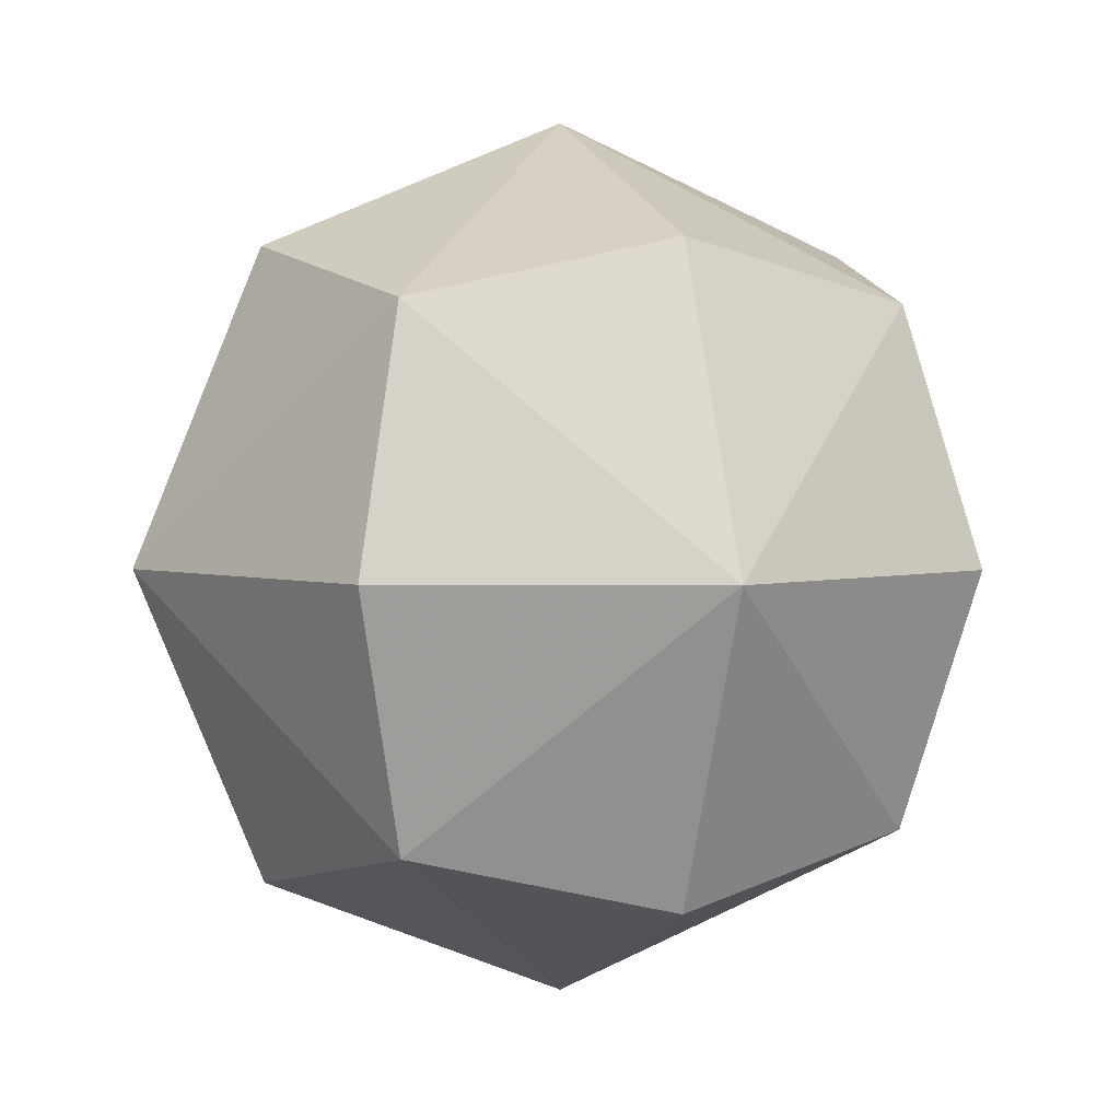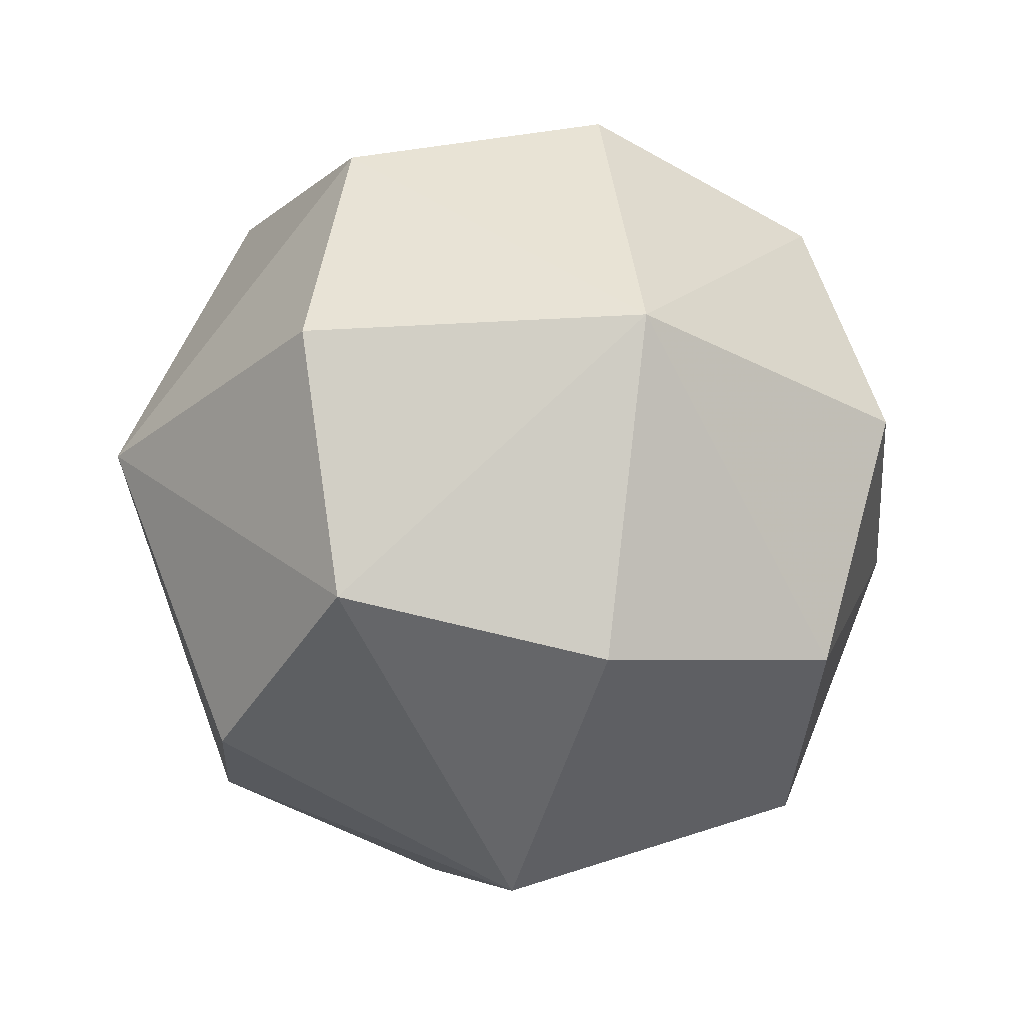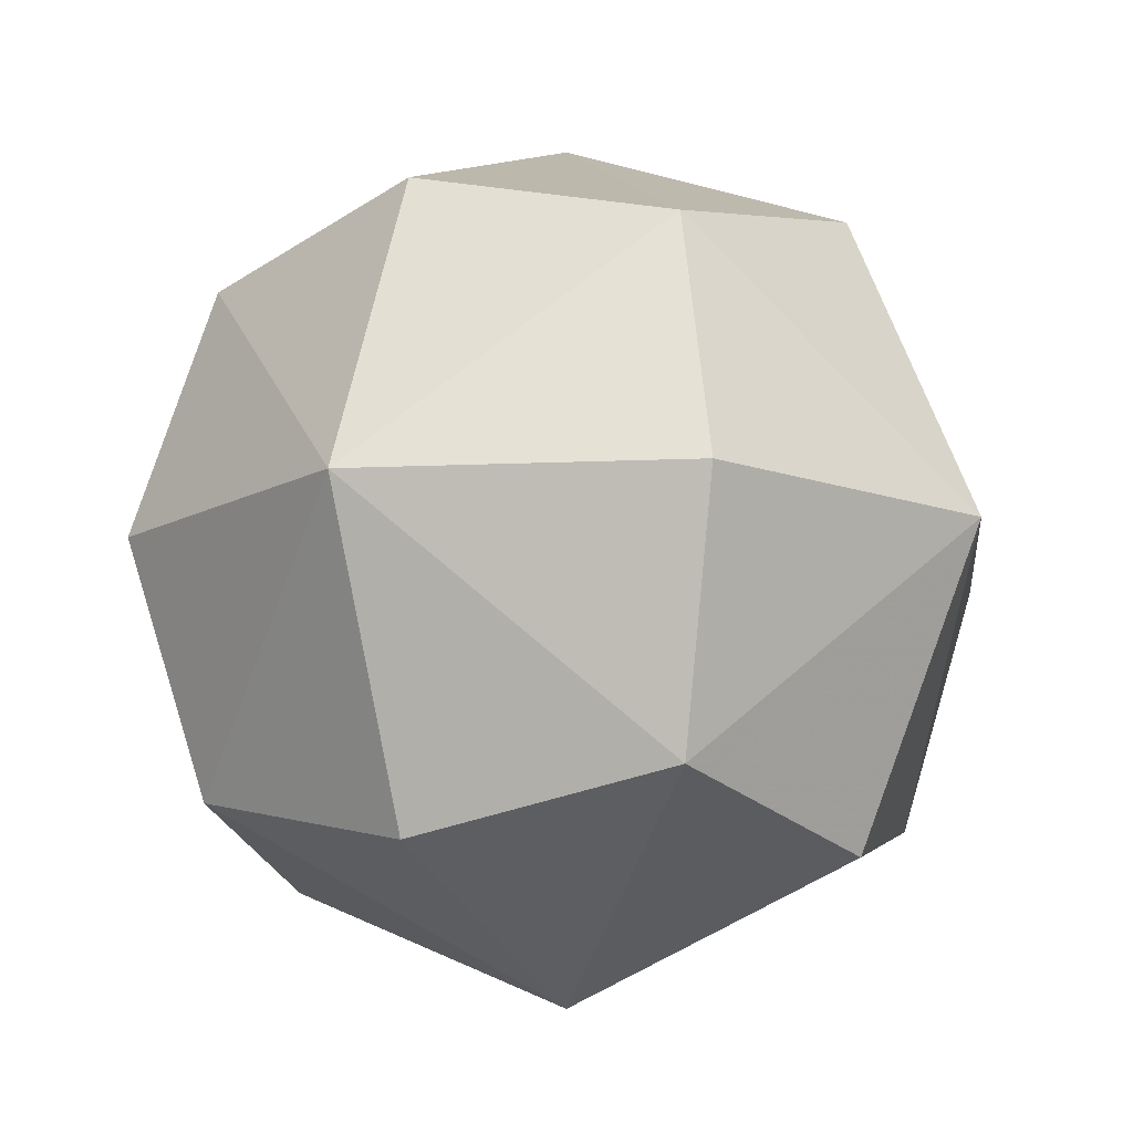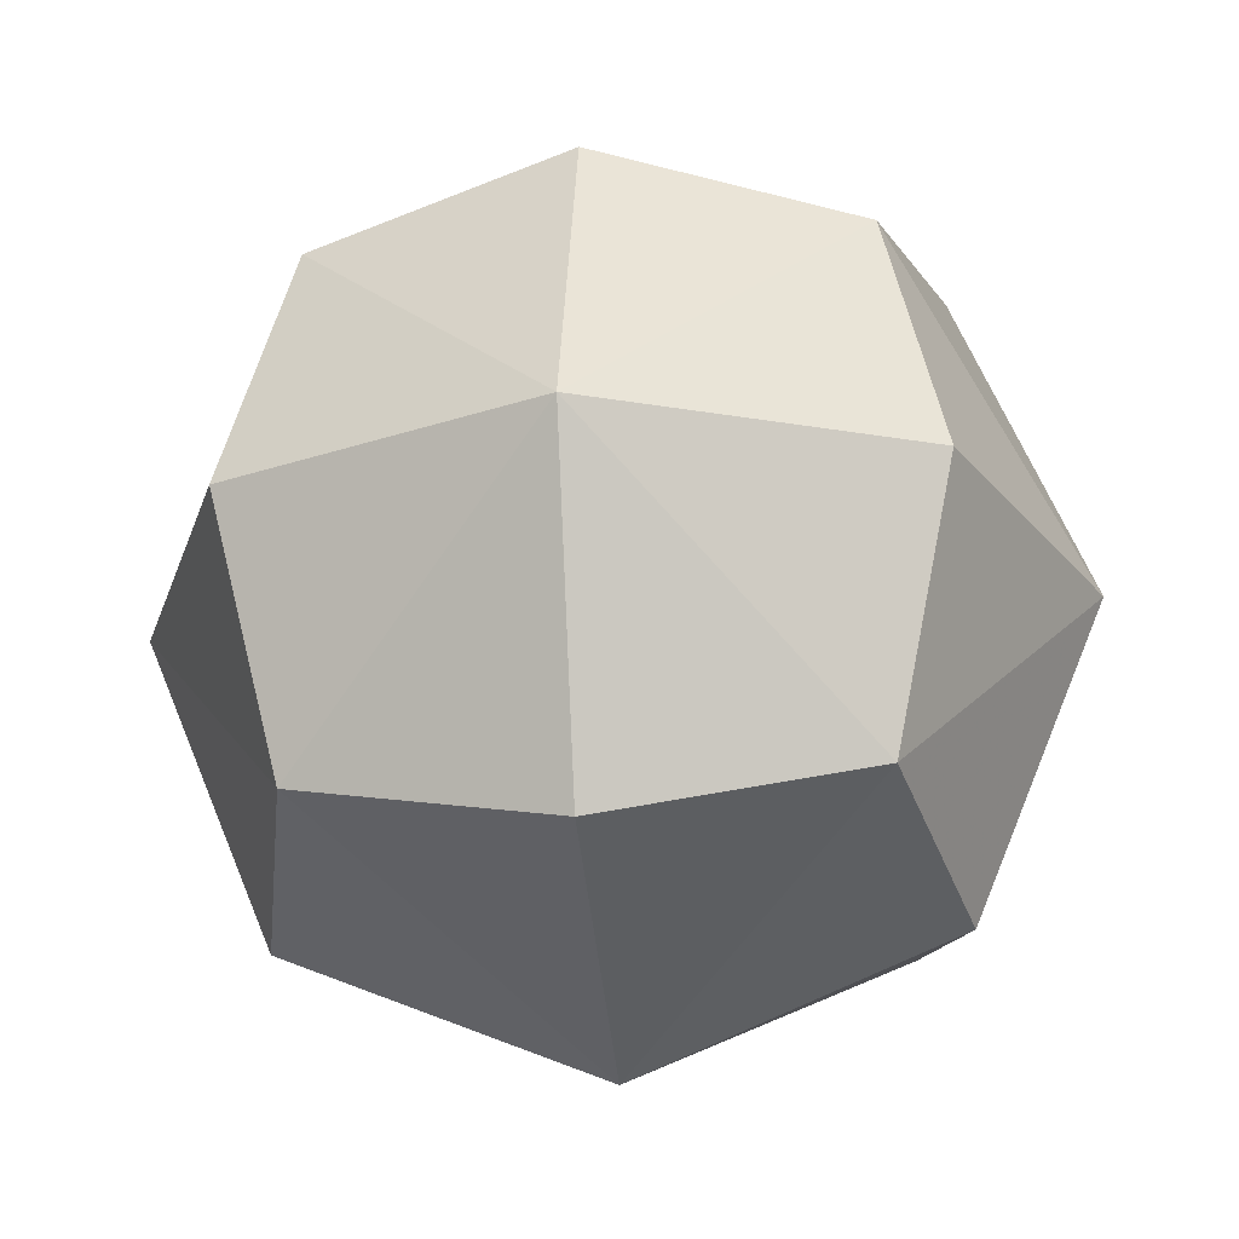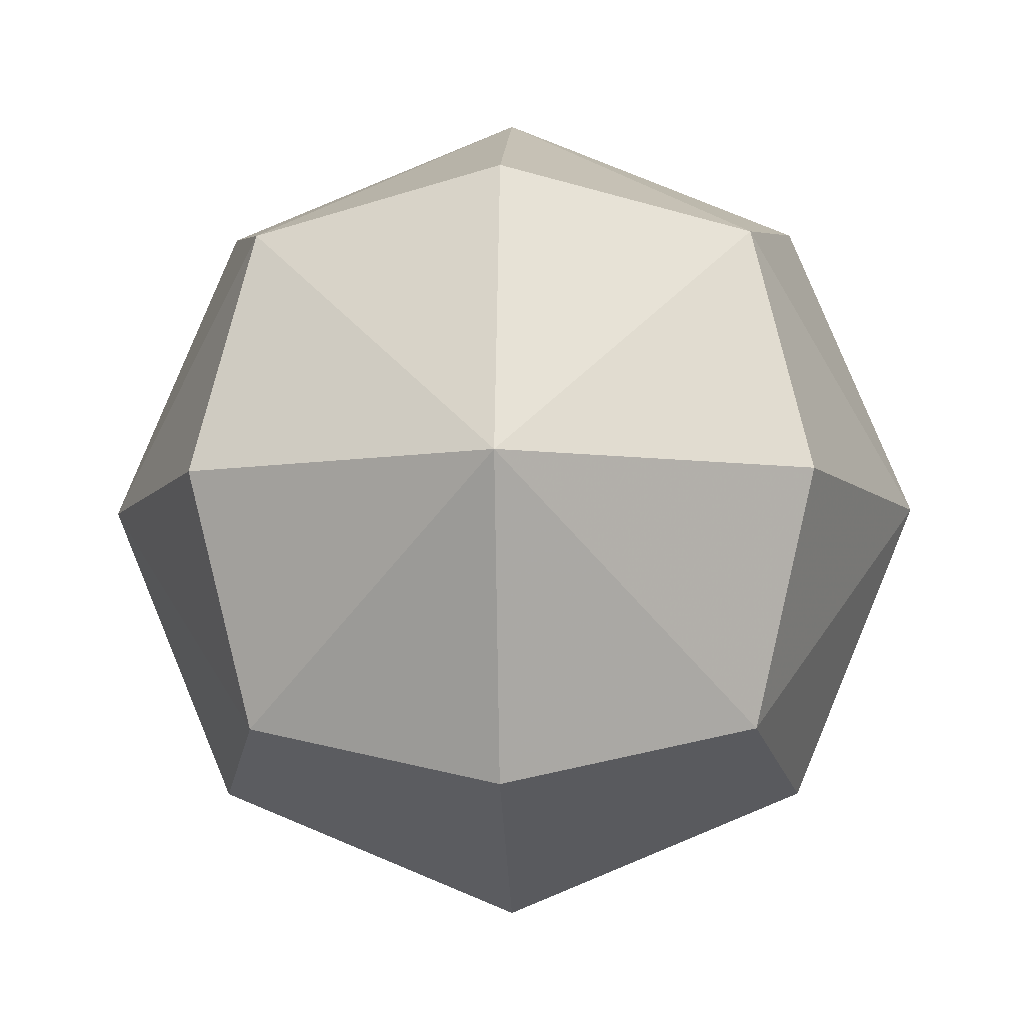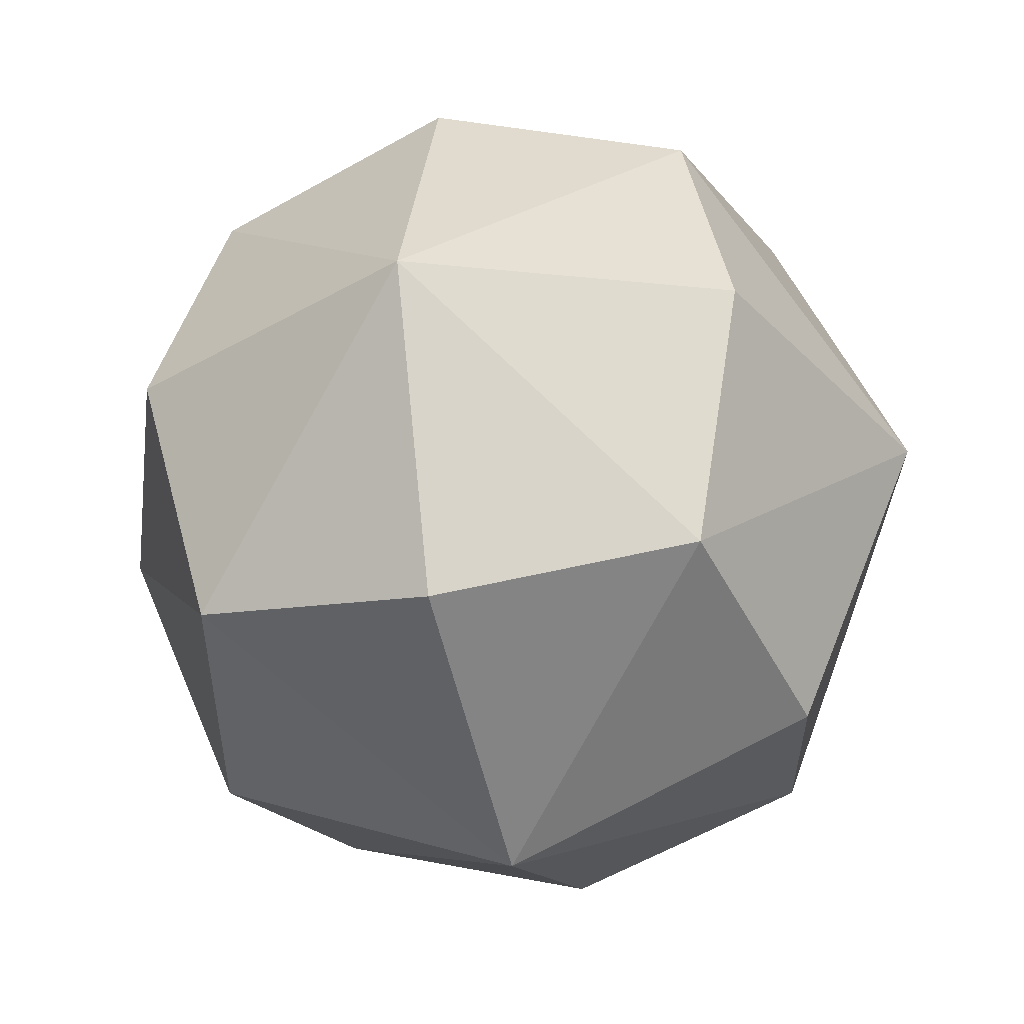
<metadata>
{"format":"obj","ext":"obj","renderer":"f3d","projection":"perspective","resolution":1024,"background":"white","views":[{"elev":3.1,"azim":-111.3,"up":"+Z"},{"elev":-27.1,"azim":72.8,"up":"+Y"},{"elev":-12.8,"azim":28.3,"up":"+Z"},{"elev":-24.4,"azim":6.5,"up":"+Z"},{"elev":-7.8,"azim":2.2,"up":"+Y"},{"elev":-35.3,"azim":14.8,"up":"+Y"}]}
</metadata>
<code>
v 0 0 -1
v 1 0 0
v -1 0 0
v 0 1 0
v 0 -1 0
v 0.7071 0 0.7071
v 0.7071 0 -0.7071
v -0.7071 0 0.7071
v -0.7071 0 -0.7071
v 0.7071 0.7071 0
v 0.7071 -0.7071 0
v -0.7071 0.7071 0
v -0.7071 -0.7071 0
v 0 0.7071 0.7071
v 0 0.7071 -0.7071
v 0 -0.7071 0.7071
v 0 -0.7071 -0.7071
v 0.5774 0.5774 0.5774
v 0.5774 0.5774 -0.5774
v 0.5774 -0.5774 0.5774
v 0.5774 -0.5774 -0.5774
v -0.5774 0.5774 0.5774
v -0.5774 0.5774 -0.5774
v -0.5774 -0.5774 0.5774
v -0.5774 -0.5774 -0.5774
v 0 0 1
f 26 6 18
f 26 18 14
f 26 14 22
f 26 22 8
f 26 8 24
f 26 24 16
f 26 16 20
f 26 20 6
f 1 7 21
f 1 21 17
f 1 17 25
f 1 25 9
f 1 9 23
f 1 23 15
f 1 15 19
f 1 19 7
f 2 6 20
f 2 20 11
f 2 11 21
f 2 21 7
f 2 7 19
f 2 19 10
f 2 10 18
f 2 18 6
f 3 8 22
f 3 22 12
f 3 12 23
f 3 23 9
f 3 9 25
f 3 25 13
f 3 13 24
f 3 24 8
f 4 10 19
f 4 19 15
f 4 15 23
f 4 23 12
f 4 12 22
f 4 22 14
f 4 14 18
f 4 18 10
f 5 11 20
f 5 20 16
f 5 16 24
f 5 24 13
f 5 13 25
f 5 25 17
f 5 17 21
f 5 21 11

</code>
